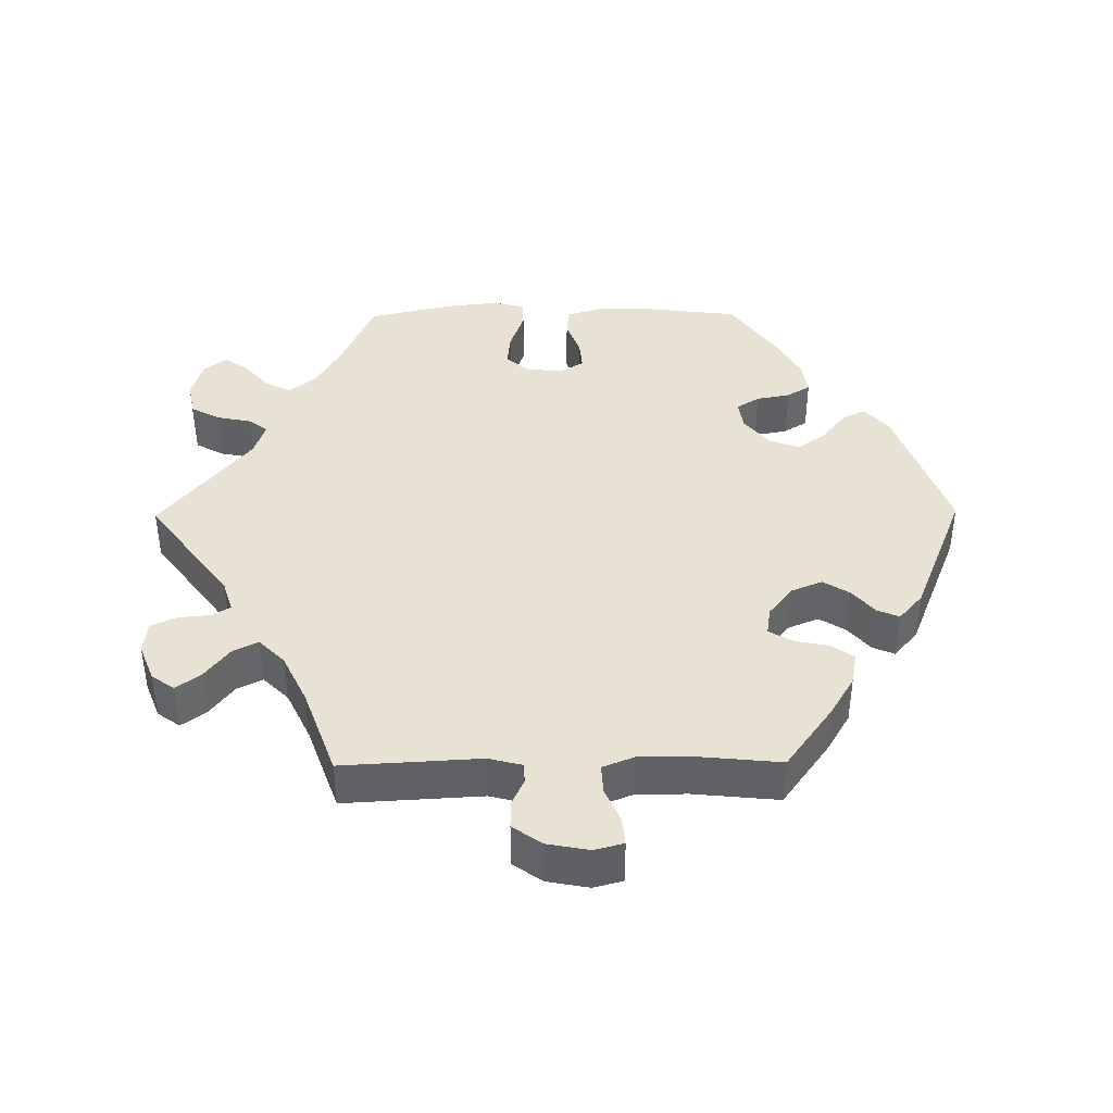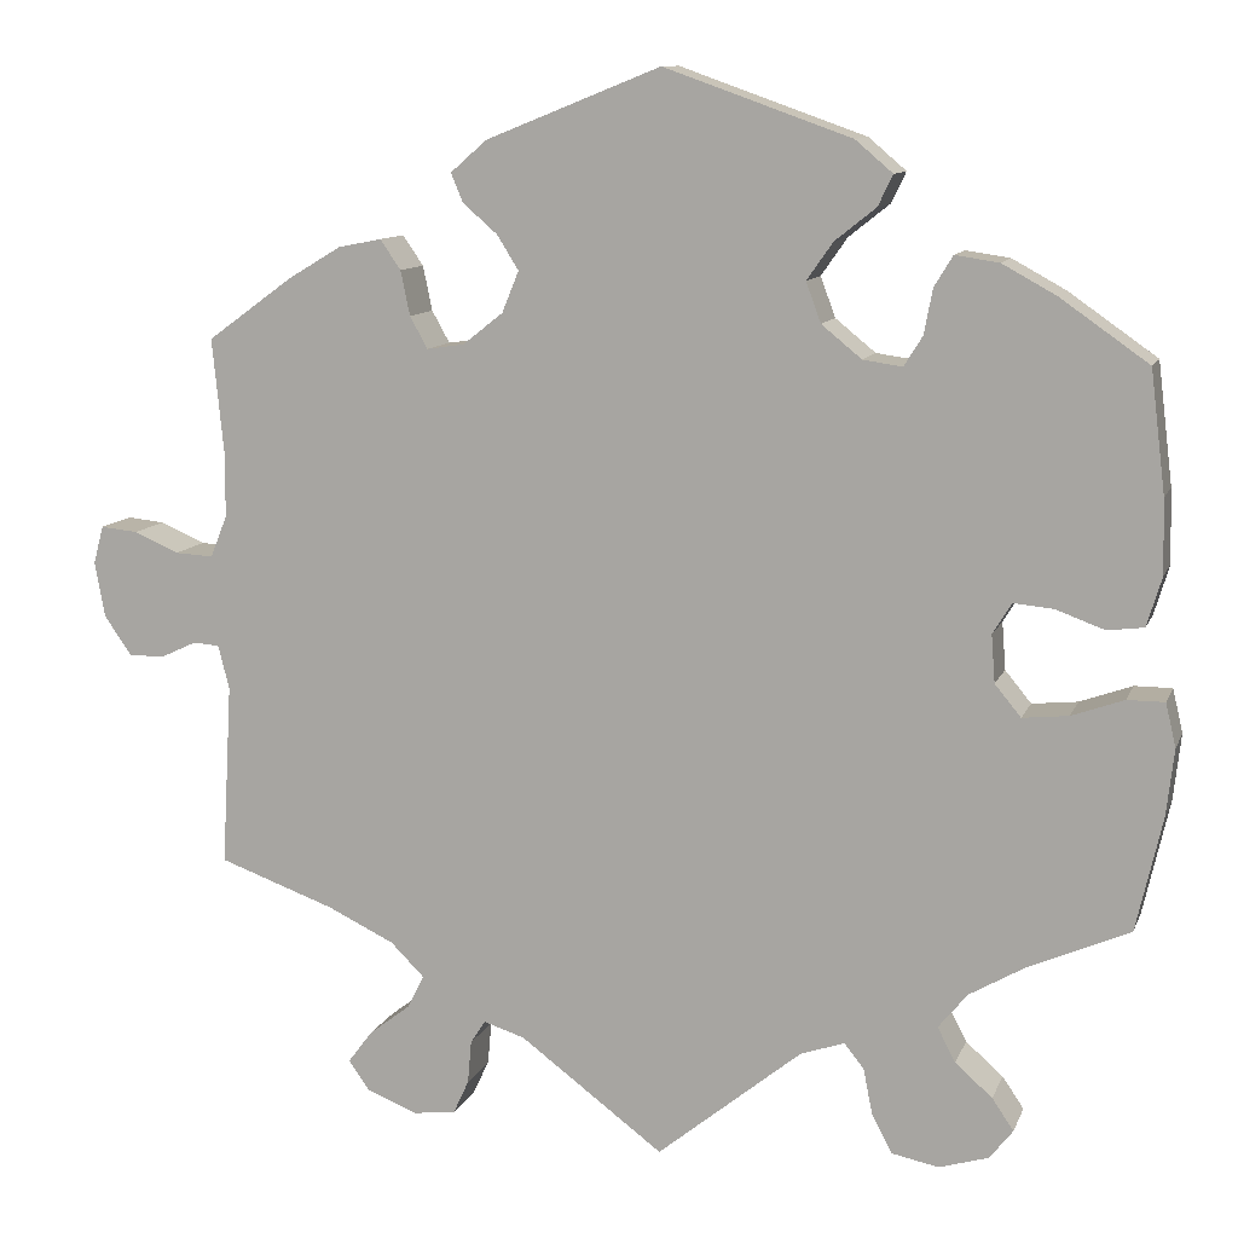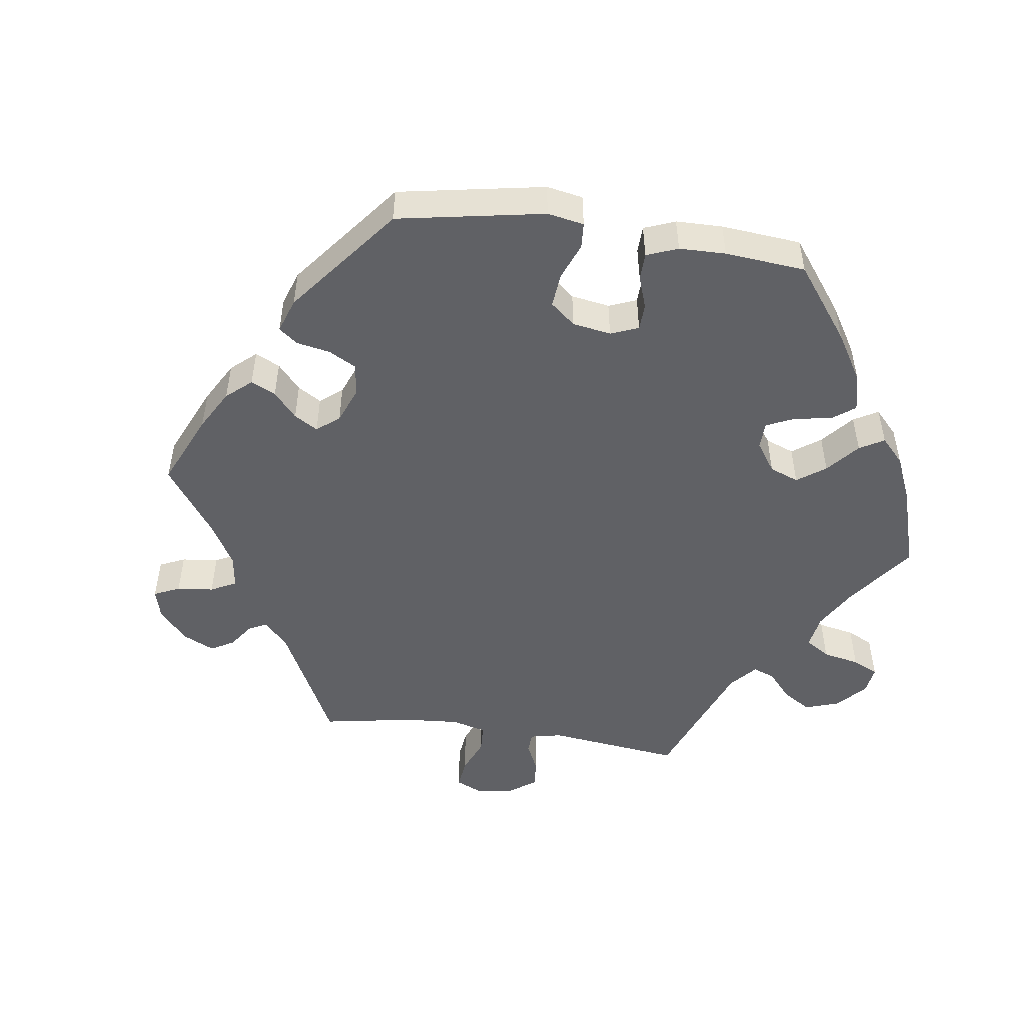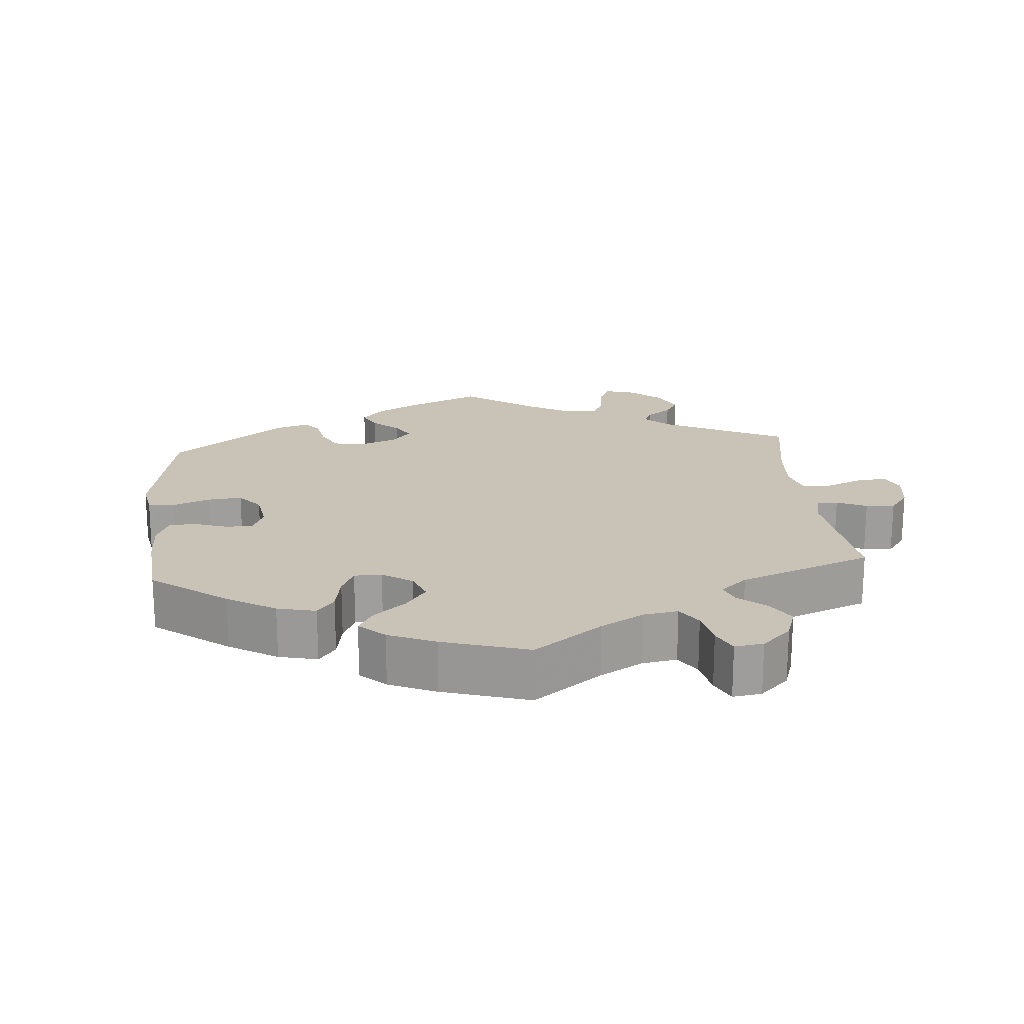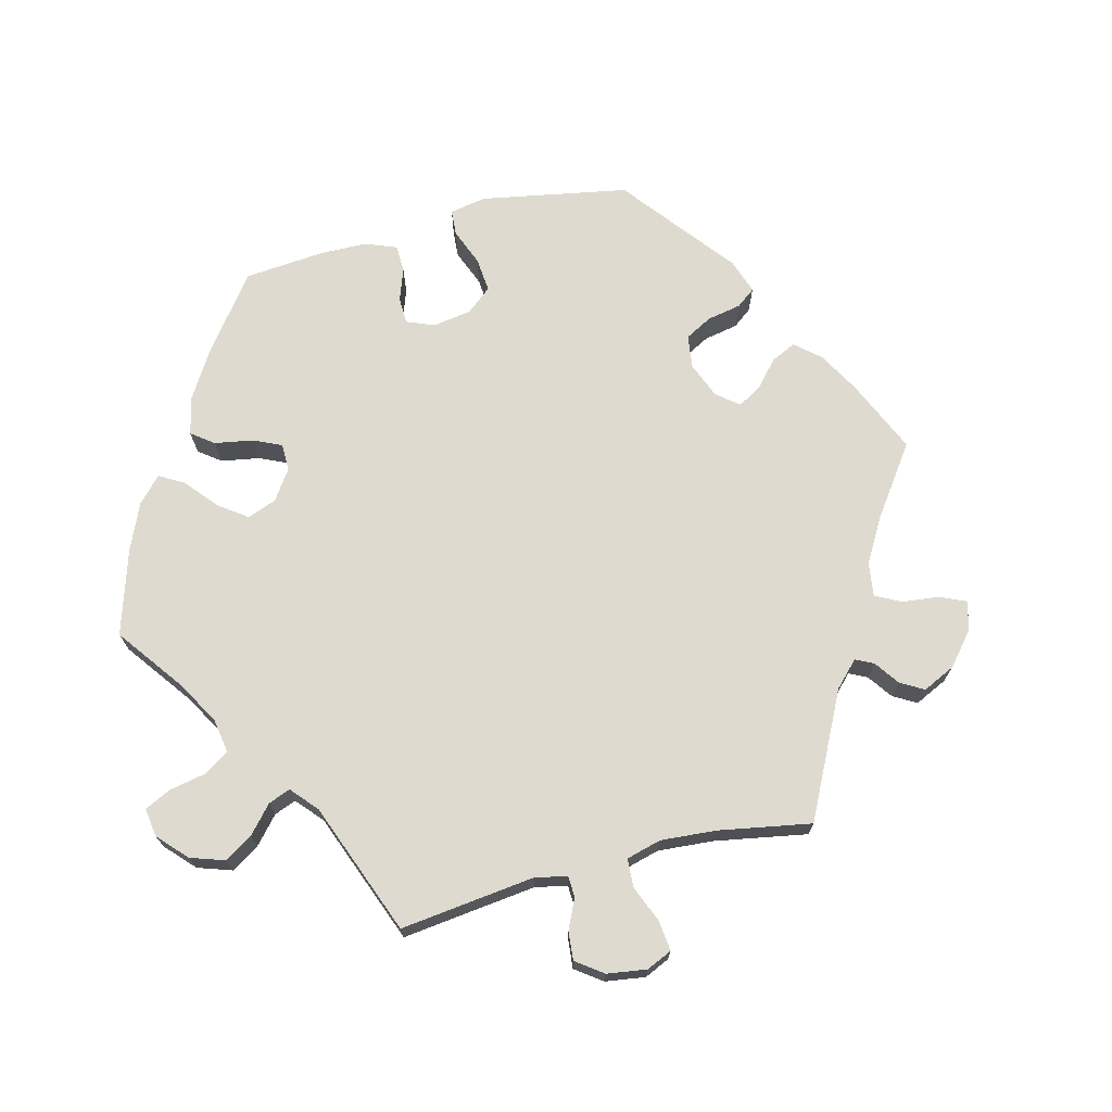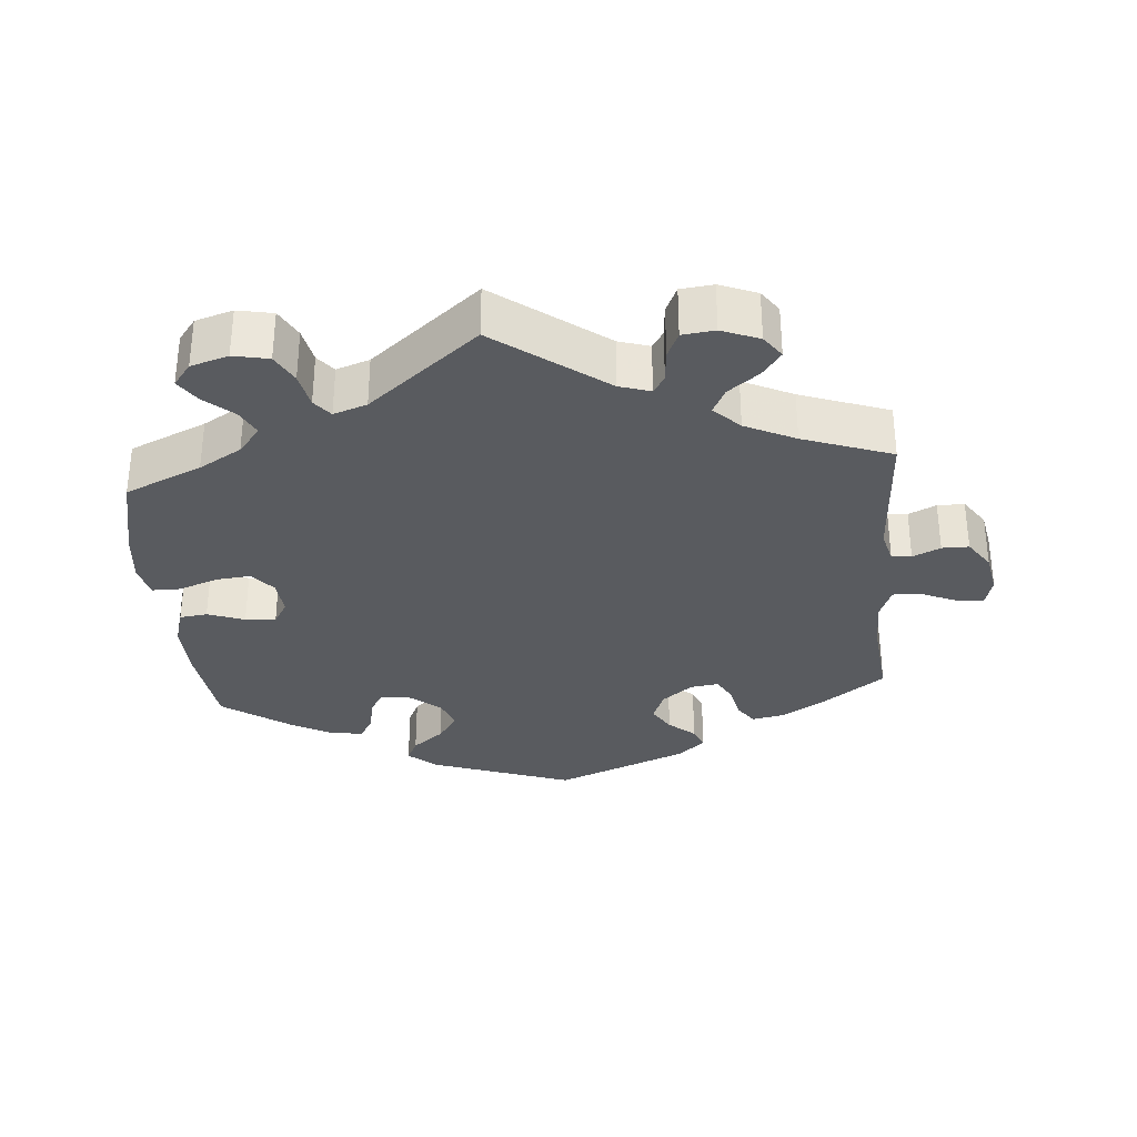
<metadata>
{"format":"obj","ext":"obj","renderer":"f3d","projection":"perspective","resolution":1024,"background":"white","views":[{"elev":40.8,"azim":-90.6,"up":"+Y"},{"elev":10.8,"azim":16.0,"up":"+Z"},{"elev":-49.7,"azim":21.7,"up":"+Y"},{"elev":19.4,"azim":114.9,"up":"+Y"},{"elev":70.9,"azim":-164.4,"up":"+Y"},{"elev":-32.5,"azim":-175.1,"up":"+Y"}]}
</metadata>
<code>
v 0.392 0.07 -0.336
v 0.332 0.07 -0.371
v 0.301 0.07 -0.409
v 0.32 0.07 -0.446
v 0.36 0.07 -0.481
v 0.383 0.07 -0.515
v 0.358 0.07 -0.547
v 0.305 0.07 -0.563
v 0.255 0.07 -0.553
v 0.233 0.07 -0.512
v 0.223 0.07 -0.462
v 0.202 0.07 -0.436
v 0.155 0.07 -0.452
v 0 0.07 -0.578
v -0.154 0.07 -0.463
v -0.198 0.07 -0.449
v -0.214 0.07 -0.474
v -0.218 0.07 -0.52
v -0.235 0.07 -0.557
v -0.281 0.07 -0.562
v -0.334 0.07 -0.541
v -0.357 0.07 -0.509
v -0.331 0.07 -0.474
v -0.287 0.07 -0.44
v -0.269 0.07 -0.404
v -0.305 0.07 -0.368
v -0.376 0.07 -0.334
v -0.501 0.07 -0.289
v -0.49 0.07 -0.094
v -0.502 0.07 -0.047
v -0.53 0.07 -0.045
v -0.569 0.07 -0.063
v -0.607 0.07 -0.063
v -0.636 0.07 -0.021
v -0.647 0.07 0.038
v -0.636 0.07 0.079
v -0.596 0.07 0.075
v -0.548 0.07 0.054
v -0.507 0.07 0.052
v -0.489 0.07 0.097
v -0.489 0.07 0.168
v -0.501 0.07 0.289
v -0.409 0.07 0.356
v -0.352 0.07 0.39
v -0.306 0.07 0.399
v -0.284 0.07 0.367
v -0.274 0.07 0.319
v -0.255 0.07 0.285
v -0.215 0.07 0.291
v -0.172 0.07 0.325
v -0.154 0.07 0.369
v -0.177 0.07 0.406
v -0.214 0.07 0.438
v -0.227 0.07 0.469
v -0.188 0.07 0.503
v -0.001 0.07 0.578
v 0.199 0.07 0.507
v 0.239 0.07 0.473
v 0.223 0.07 0.44
v 0.179 0.07 0.405
v 0.151 0.07 0.365
v 0.167 0.07 0.322
v 0.21 0.07 0.287
v 0.252 0.07 0.281
v 0.272 0.07 0.313
v 0.281 0.07 0.361
v 0.301 0.07 0.394
v 0.348 0.07 0.387
v 0.406 0.07 0.355
v 0.5 0.07 0.289
v 0.516 0.07 0.159
v 0.518 0.07 0.08
v 0.502 0.07 0.027
v 0.463 0.07 0.022
v 0.411 0.07 0.041
v 0.368 0.07 0.045
v 0.348 0.07 0.012
v 0.352 0.07 -0.039
v 0.38 0.07 -0.073
v 0.429 0.07 -0.068
v 0.485 0.07 -0.048
v 0.525 0.07 -0.048
v 0.536 0.07 -0.095
v 0.528 0.07 -0.166
v 0.5 0.07 -0.289
v 0.392 0 -0.336
v 0.332 0 -0.371
v 0.301 0 -0.409
v 0.32 0 -0.446
v 0.36 0 -0.481
v 0.383 0 -0.515
v 0.358 0 -0.547
v 0.305 0 -0.563
v 0.255 0 -0.553
v 0.233 0 -0.512
v 0.223 0 -0.462
v 0.202 0 -0.436
v 0.155 0 -0.452
v 0 0 -0.578
v -0.154 0 -0.463
v -0.198 0 -0.449
v -0.214 0 -0.474
v -0.218 0 -0.52
v -0.235 0 -0.557
v -0.281 0 -0.562
v -0.334 0 -0.541
v -0.357 0 -0.509
v -0.331 0 -0.474
v -0.287 0 -0.44
v -0.269 0 -0.404
v -0.305 0 -0.368
v -0.376 0 -0.334
v -0.501 0 -0.289
v -0.49 0 -0.094
v -0.502 0 -0.047
v -0.53 0 -0.045
v -0.569 0 -0.063
v -0.607 0 -0.063
v -0.636 0 -0.021
v -0.647 0 0.038
v -0.636 0 0.079
v -0.596 0 0.075
v -0.548 0 0.054
v -0.507 0 0.052
v -0.489 0 0.097
v -0.489 0 0.168
v -0.501 0 0.289
v -0.409 0 0.356
v -0.352 0 0.39
v -0.306 0 0.399
v -0.284 0 0.367
v -0.274 0 0.319
v -0.255 0 0.285
v -0.215 0 0.291
v -0.172 0 0.325
v -0.154 0 0.369
v -0.177 0 0.406
v -0.214 0 0.438
v -0.227 0 0.469
v -0.188 0 0.503
v -0.001 0 0.578
v 0.199 0 0.507
v 0.239 0 0.473
v 0.223 0 0.44
v 0.179 0 0.405
v 0.151 0 0.365
v 0.167 0 0.322
v 0.21 0 0.287
v 0.252 0 0.281
v 0.272 0 0.313
v 0.281 0 0.361
v 0.301 0 0.394
v 0.348 0 0.387
v 0.406 0 0.355
v 0.5 0 0.289
v 0.516 0 0.159
v 0.518 0 0.08
v 0.502 0 0.027
v 0.463 0 0.022
v 0.411 0 0.041
v 0.368 0 0.045
v 0.348 0 0.012
v 0.352 0 -0.039
v 0.38 0 -0.073
v 0.429 0 -0.068
v 0.485 0 -0.048
v 0.525 0 -0.048
v 0.536 0 -0.095
v 0.528 0 -0.166
v 0.5 0 -0.289
f 84 85 1
f 83 84 1 2
f 80 81 82 83
f 79 80 83 2
f 78 79 2 3
f 77 78 3
f 72 73 74 75
f 72 75 76
f 71 72 76
f 70 71 76
f 69 70 76 77
f 65 66 67 68
f 64 65 68 69
f 57 58 59 60
f 57 60 61
f 56 57 61
f 55 56 61 62
f 52 53 54 55
f 51 52 55 62
f 44 45 46 47
f 44 47 48
f 41 42 43 44
f 40 41 44 48
f 39 40 48 49
f 35 36 37 38
f 35 38 39
f 34 35 39
f 31 32 33 34
f 30 31 34 39
f 29 30 39 49
f 27 28 29 49
f 21 22 23 24
f 21 24 25
f 20 21 25
f 17 18 19 20
f 16 17 20 25
f 15 16 25 26
f 13 14 15
f 12 13 15 26
f 8 9 10 11
f 8 11 12
f 7 8 12
f 4 5 6 7
f 3 4 7 12
f 77 3 12 26
f 64 69 77 26
f 50 51 62 63
f 49 50 63 64
f 26 27 49 64
f 86 170 169
f 87 86 169 168
f 168 167 166 165
f 87 168 165 164
f 88 87 164 163
f 88 163 162
f 160 159 158 157
f 161 160 157
f 161 157 156
f 161 156 155
f 162 161 155 154
f 153 152 151 150
f 154 153 150 149
f 145 144 143 142
f 146 145 142
f 146 142 141
f 147 146 141 140
f 140 139 138 137
f 147 140 137 136
f 132 131 130 129
f 133 132 129
f 129 128 127 126
f 133 129 126 125
f 134 133 125 124
f 123 122 121 120
f 124 123 120
f 124 120 119
f 119 118 117 116
f 124 119 116 115
f 134 124 115 114
f 134 114 113 112
f 109 108 107 106
f 110 109 106
f 110 106 105
f 105 104 103 102
f 110 105 102 101
f 111 110 101 100
f 100 99 98
f 111 100 98 97
f 96 95 94 93
f 97 96 93
f 97 93 92
f 92 91 90 89
f 97 92 89 88
f 111 97 88 162
f 111 162 154 149
f 148 147 136 135
f 149 148 135 134
f 149 134 112 111
f 1 86 87 2
f 2 87 88 3
f 3 88 89 4
f 4 89 90 5
f 5 90 91 6
f 6 91 92 7
f 7 92 93 8
f 8 93 94 9
f 9 94 95 10
f 10 95 96 11
f 11 96 97 12
f 12 97 98 13
f 13 98 99 14
f 14 99 100 15
f 15 100 101 16
f 16 101 102 17
f 17 102 103 18
f 18 103 104 19
f 19 104 105 20
f 20 105 106 21
f 21 106 107 22
f 22 107 108 23
f 23 108 109 24
f 24 109 110 25
f 25 110 111 26
f 26 111 112 27
f 27 112 113 28
f 28 113 114 29
f 29 114 115 30
f 30 115 116 31
f 31 116 117 32
f 32 117 118 33
f 33 118 119 34
f 34 119 120 35
f 35 120 121 36
f 36 121 122 37
f 37 122 123 38
f 38 123 124 39
f 39 124 125 40
f 40 125 126 41
f 41 126 127 42
f 42 127 128 43
f 43 128 129 44
f 44 129 130 45
f 45 130 131 46
f 46 131 132 47
f 47 132 133 48
f 48 133 134 49
f 49 134 135 50
f 50 135 136 51
f 51 136 137 52
f 52 137 138 53
f 53 138 139 54
f 54 139 140 55
f 55 140 141 56
f 56 141 142 57
f 57 142 143 58
f 58 143 144 59
f 59 144 145 60
f 60 145 146 61
f 61 146 147 62
f 62 147 148 63
f 63 148 149 64
f 64 149 150 65
f 65 150 151 66
f 66 151 152 67
f 67 152 153 68
f 68 153 154 69
f 69 154 155 70
f 70 155 156 71
f 71 156 157 72
f 72 157 158 73
f 73 158 159 74
f 74 159 160 75
f 75 160 161 76
f 76 161 162 77
f 77 162 163 78
f 78 163 164 79
f 79 164 165 80
f 80 165 166 81
f 81 166 167 82
f 82 167 168 83
f 83 168 169 84
f 84 169 170 85
f 85 170 86 1

</code>
